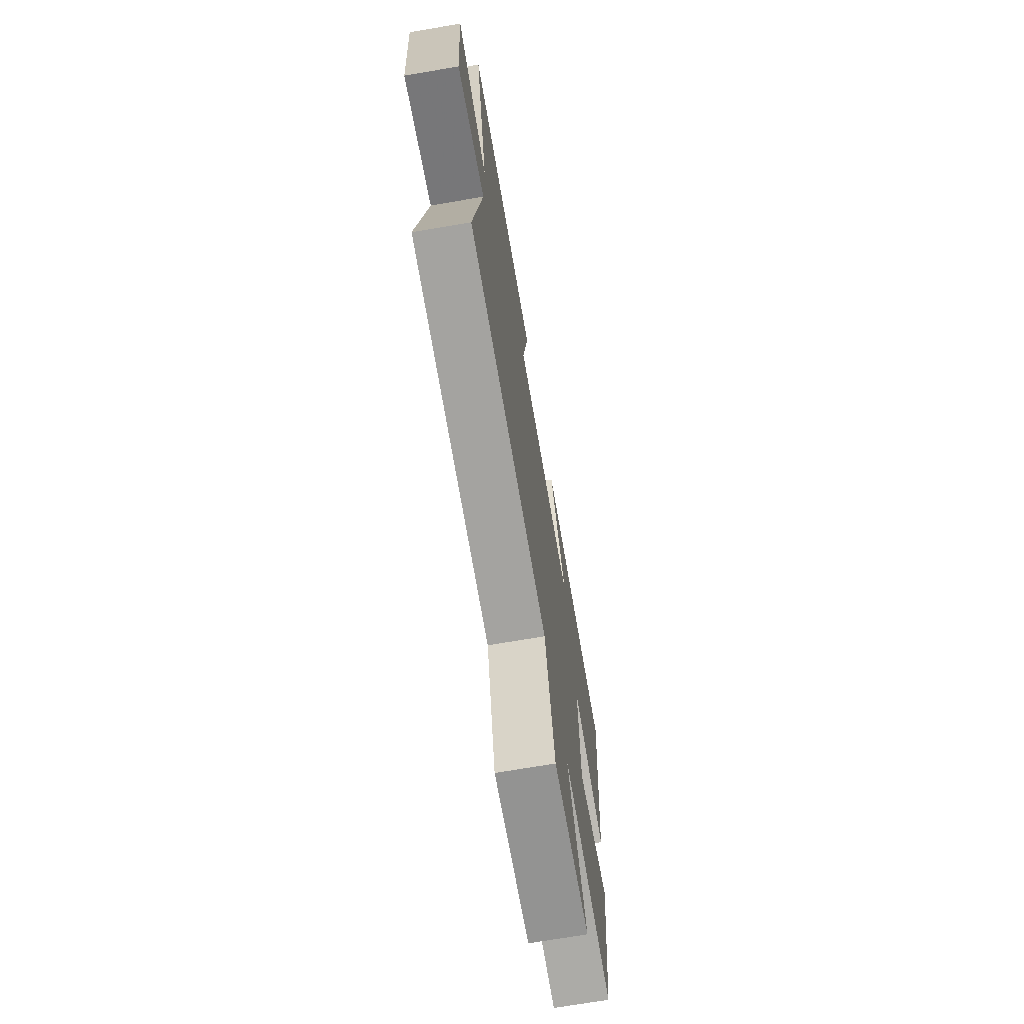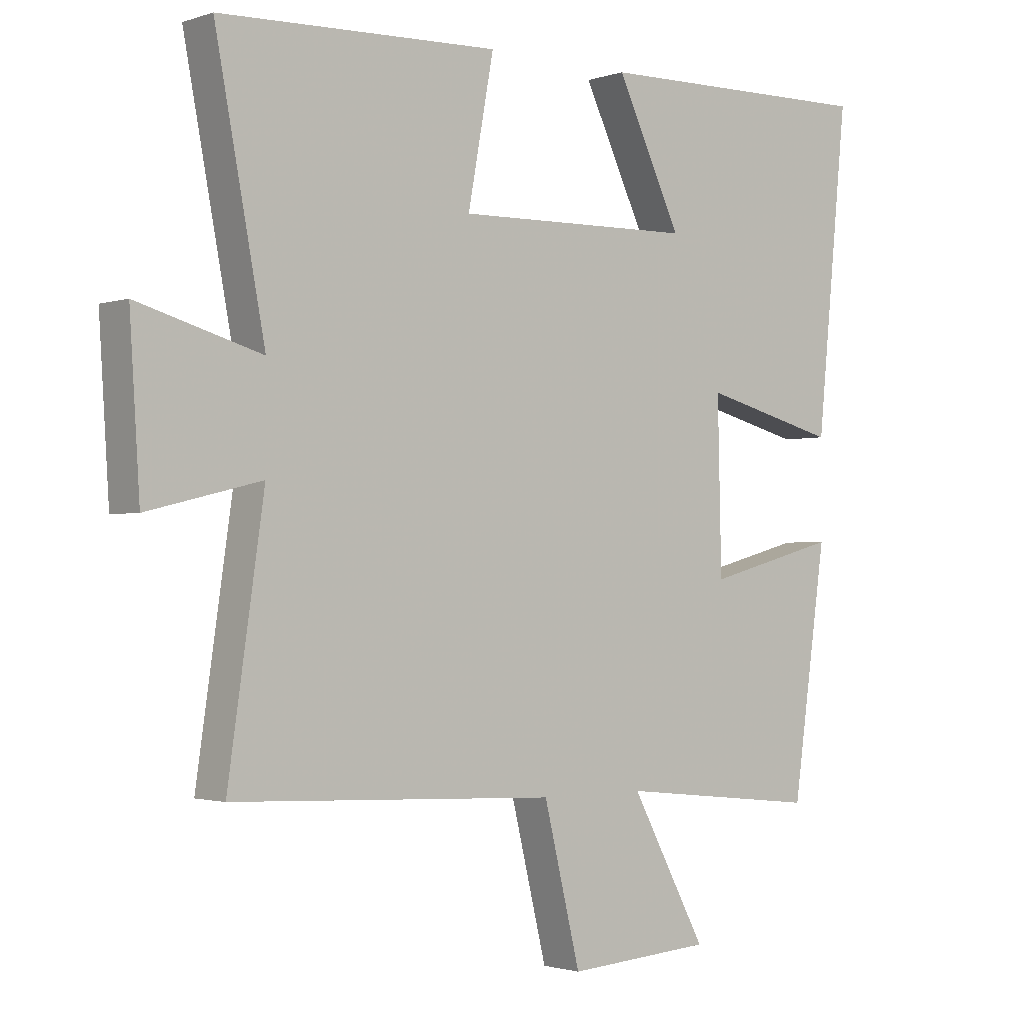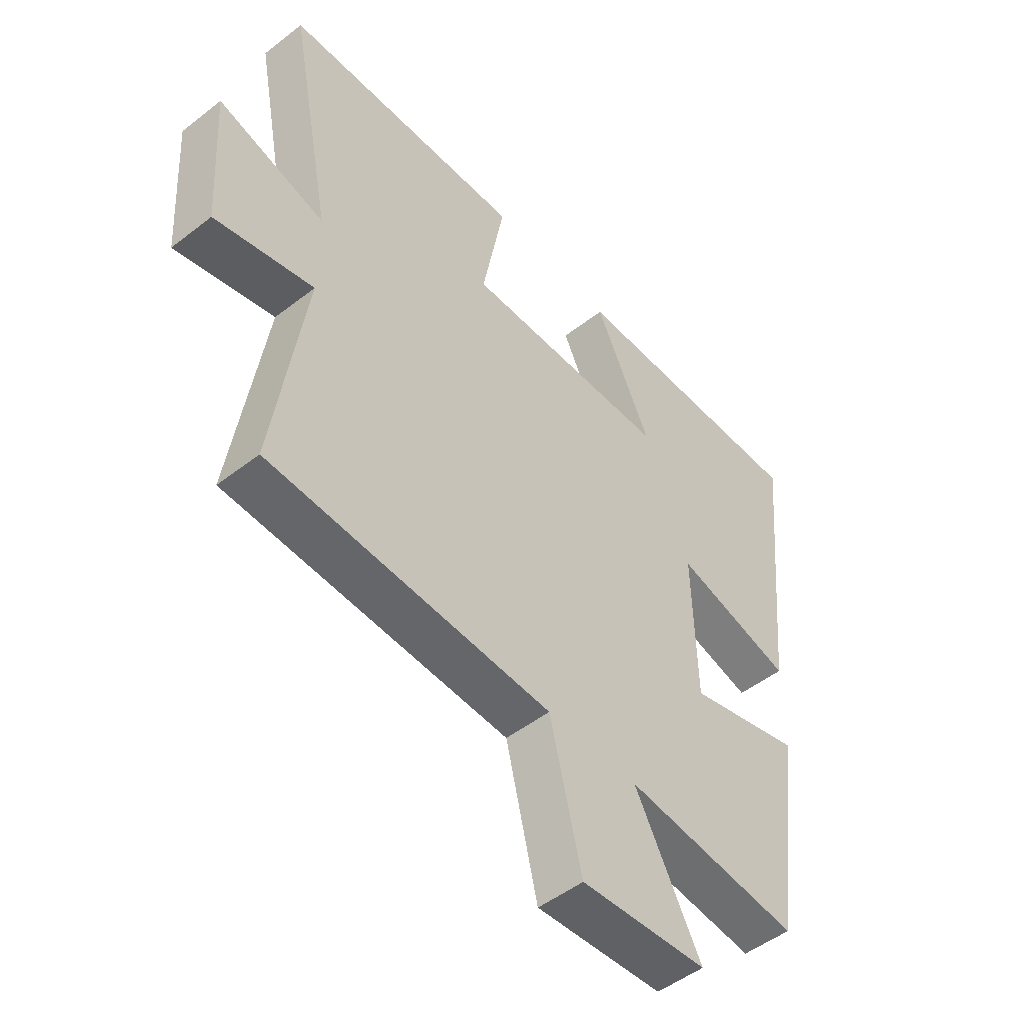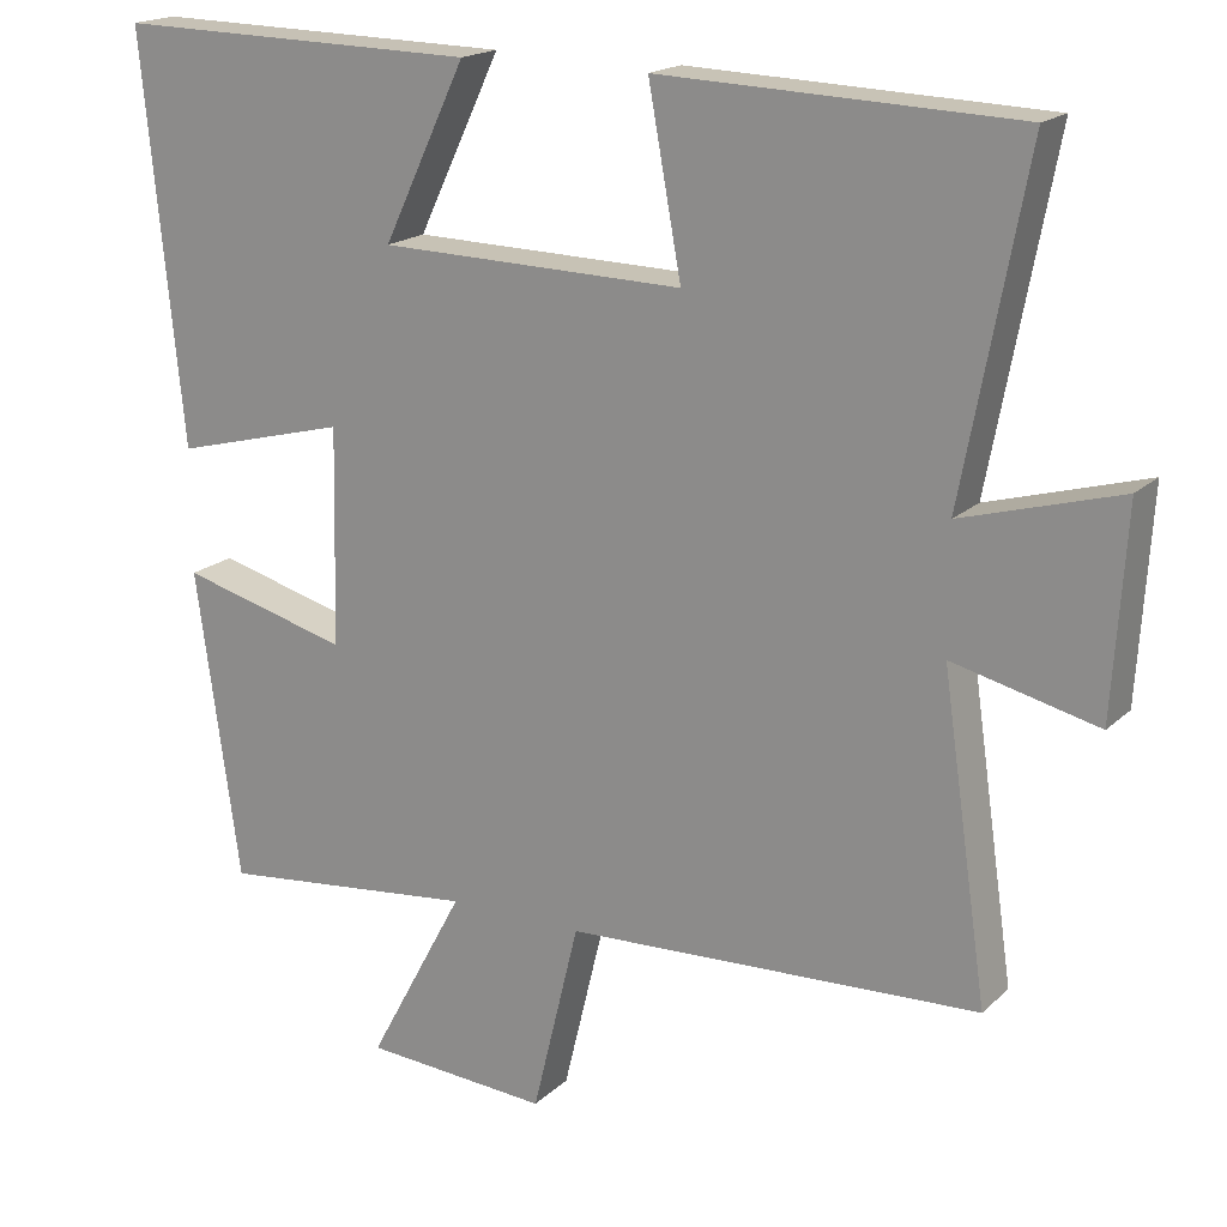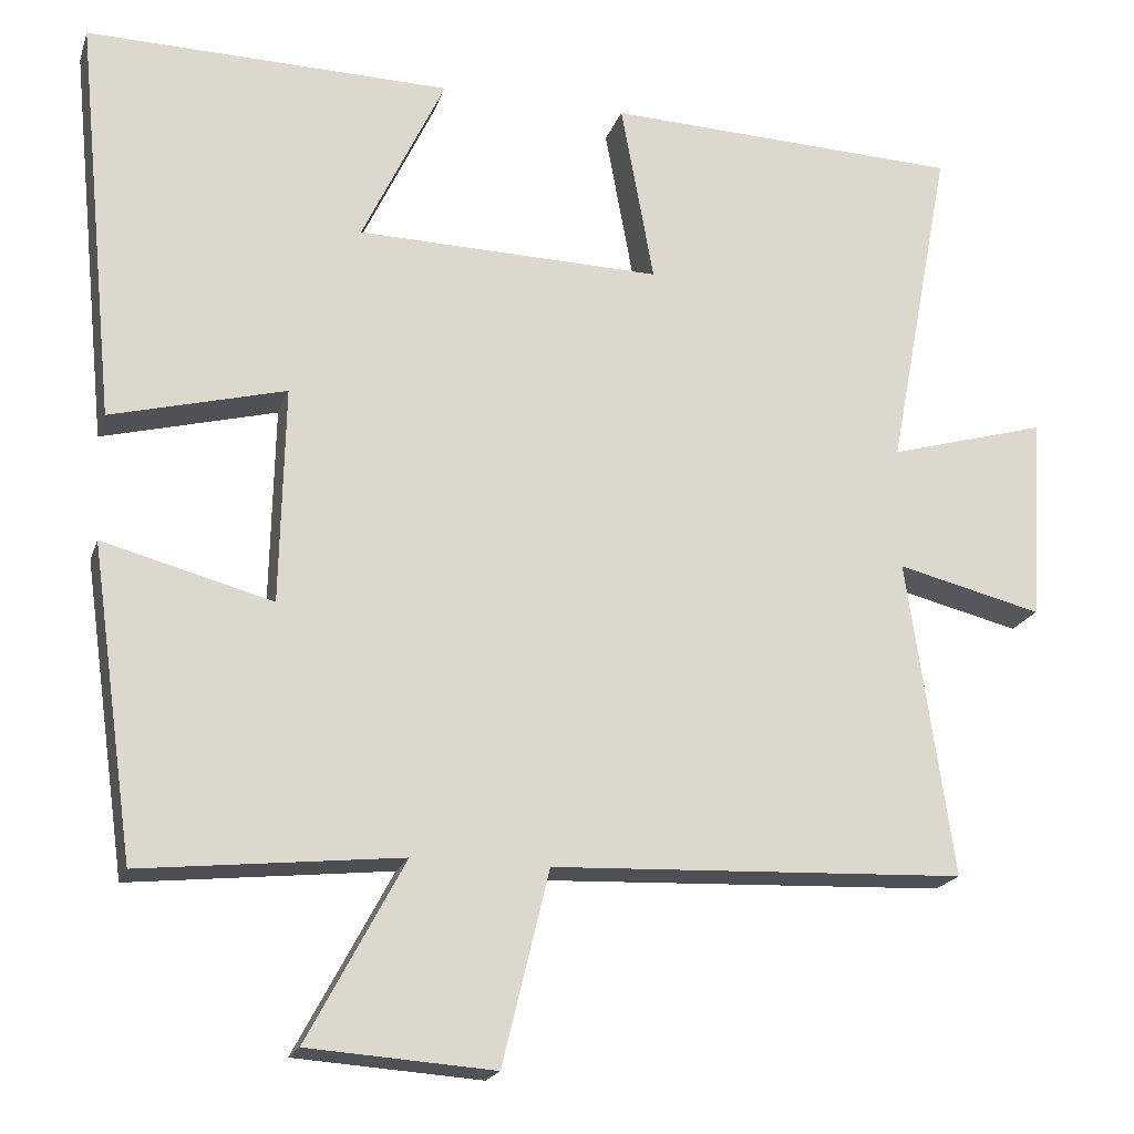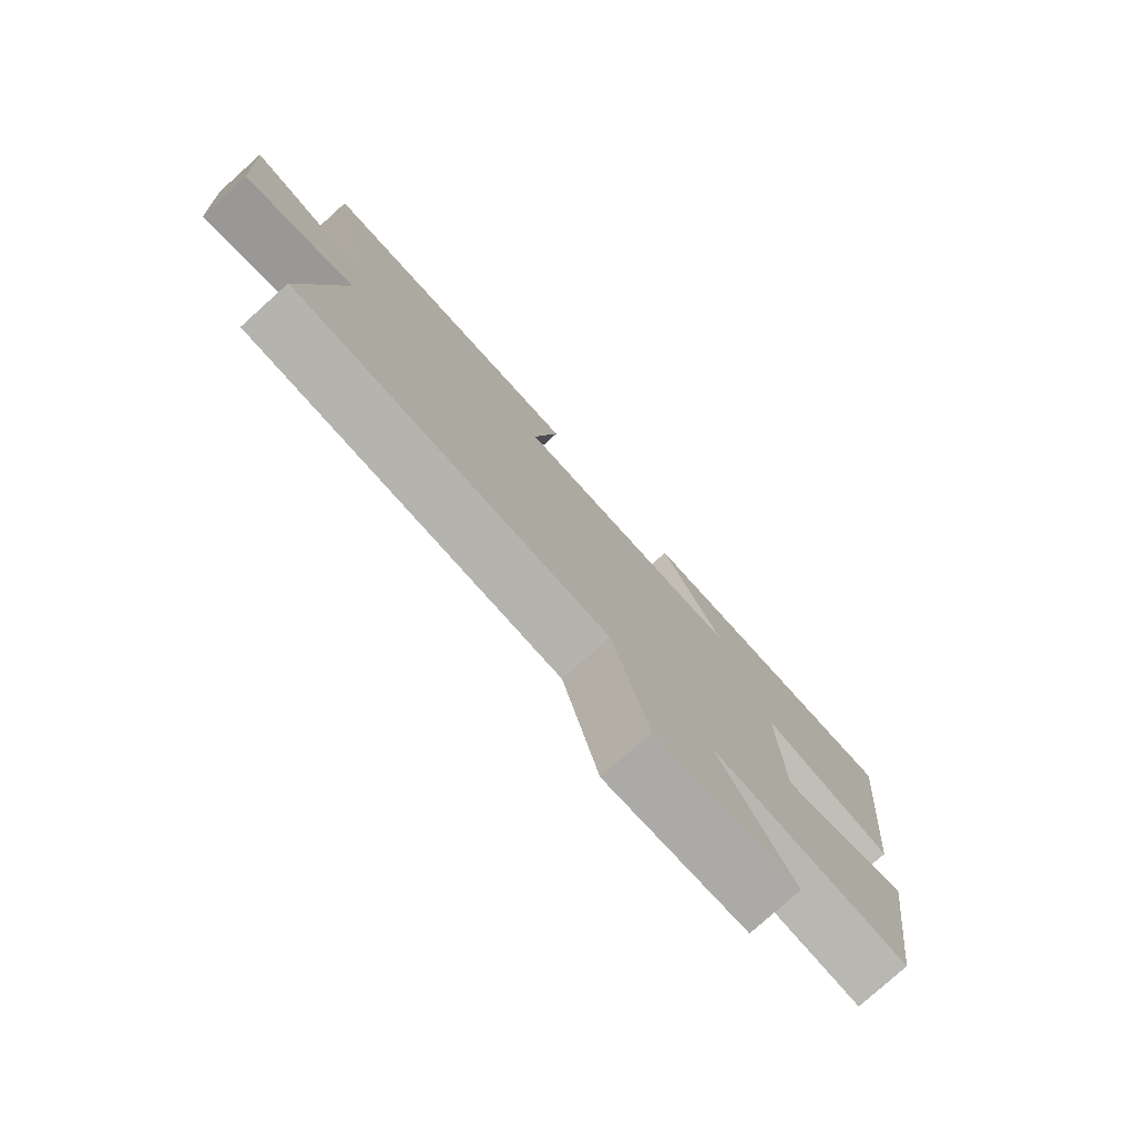
<metadata>
{"format":"obj","ext":"obj","renderer":"f3d","projection":"perspective","resolution":1024,"background":"white","views":[{"elev":-70.5,"azim":99.7,"up":"+Z"},{"elev":-1.7,"azim":139.9,"up":"+Z"},{"elev":-50.0,"azim":130.6,"up":"+Z"},{"elev":18.2,"azim":30.8,"up":"+Z"},{"elev":-19.5,"azim":-15.9,"up":"+Z"},{"elev":-78.5,"azim":132.0,"up":"+Z"}]}
</metadata>
<code>
v 0.579 0.07 0.484
v 0.5 0.07 0.069
v 0.696 0.07 0.125
v 0.68 0.07 -0.129
v 0.5 0.07 -0.085
v 0.557 0.07 -0.478
v 0.043 0.07 -0.5
v -0.015 0.07 -0.739
v -0.245 0.07 -0.723
v -0.125 0.07 -0.5
v -0.446 0.07 -0.534
v -0.5 0.07 -0.15
v -0.29 0.07 -0.206
v -0.284 0.07 0.062
v -0.5 0.07 0.006
v -0.55 0.07 0.508
v -0.098 0.07 0.5
v -0.201 0.07 0.284
v 0.177 0.07 0.276
v 0.136 0.07 0.5
v 0.579 0 0.484
v 0.5 0 0.069
v 0.696 0 0.125
v 0.68 0 -0.129
v 0.5 0 -0.085
v 0.557 0 -0.478
v 0.043 0 -0.5
v -0.015 0 -0.739
v -0.245 0 -0.723
v -0.125 0 -0.5
v -0.446 0 -0.534
v -0.5 0 -0.15
v -0.29 0 -0.206
v -0.284 0 0.062
v -0.5 0 0.006
v -0.55 0 0.508
v -0.098 0 0.5
v -0.201 0 0.284
v 0.177 0 0.276
v 0.136 0 0.5
f 19 20 1 2
f 18 19 2
f 15 16 17 18
f 14 15 18
f 13 14 18 2
f 10 11 12 13
f 10 13 2 3
f 7 8 9 10
f 5 6 7 10
f 5 10 3
f 3 4 5
f 22 21 40 39
f 22 39 38
f 38 37 36 35
f 38 35 34
f 22 38 34 33
f 33 32 31 30
f 23 22 33 30
f 30 29 28 27
f 30 27 26 25
f 23 30 25
f 25 24 23
f 1 21 22 2
f 2 22 23 3
f 3 23 24 4
f 4 24 25 5
f 5 25 26 6
f 6 26 27 7
f 7 27 28 8
f 8 28 29 9
f 9 29 30 10
f 10 30 31 11
f 11 31 32 12
f 12 32 33 13
f 13 33 34 14
f 14 34 35 15
f 15 35 36 16
f 16 36 37 17
f 17 37 38 18
f 18 38 39 19
f 19 39 40 20
f 20 40 21 1

</code>
